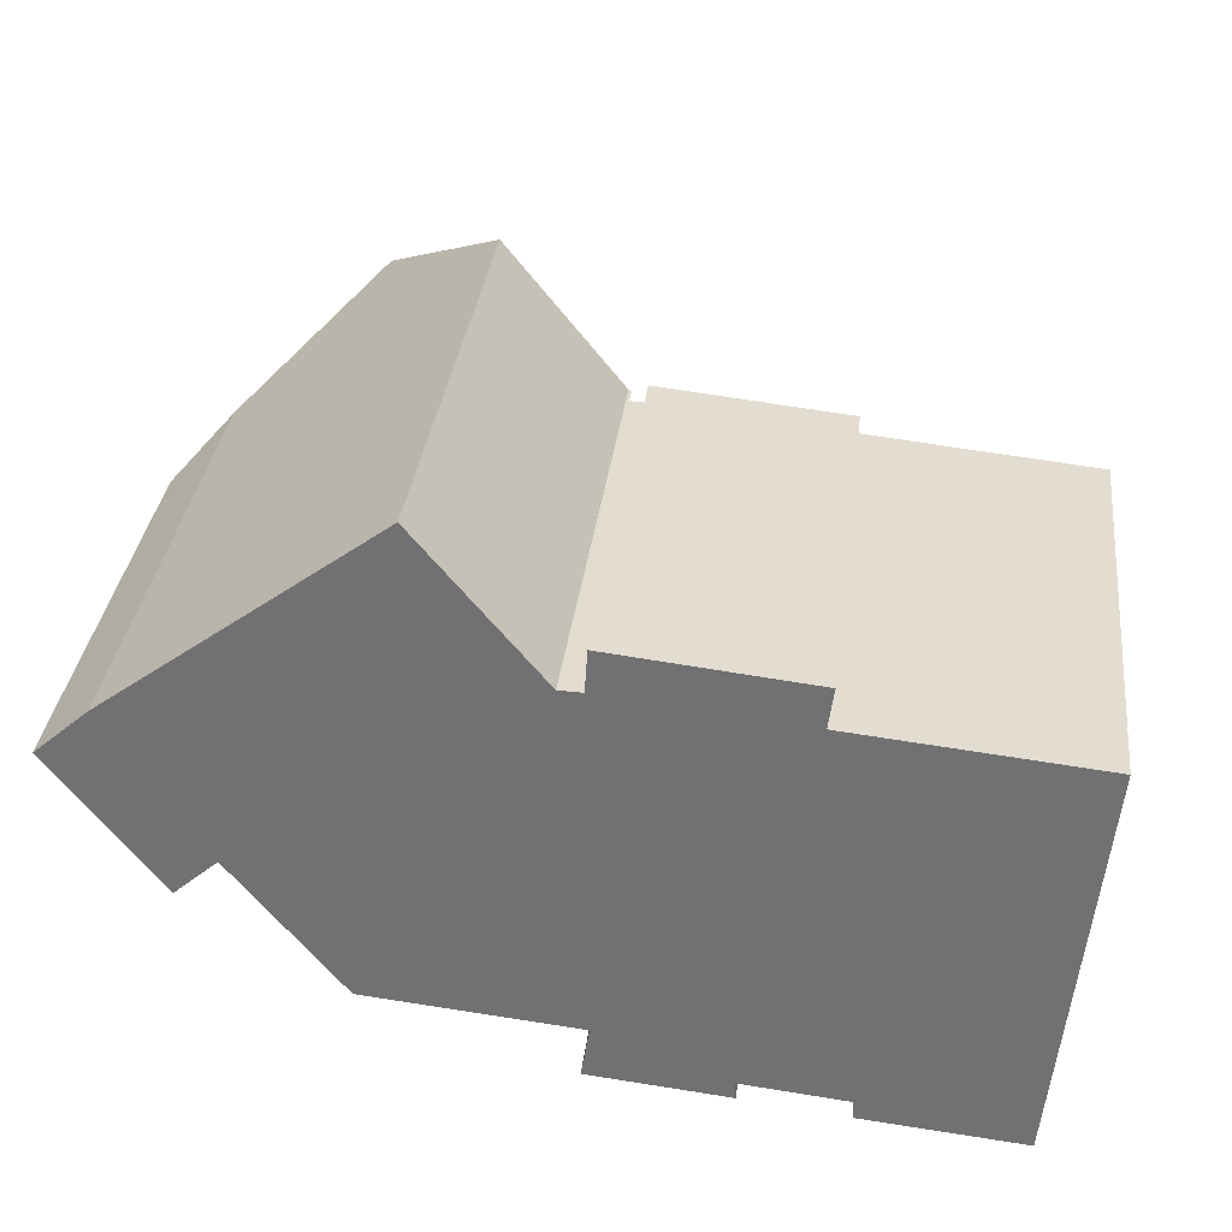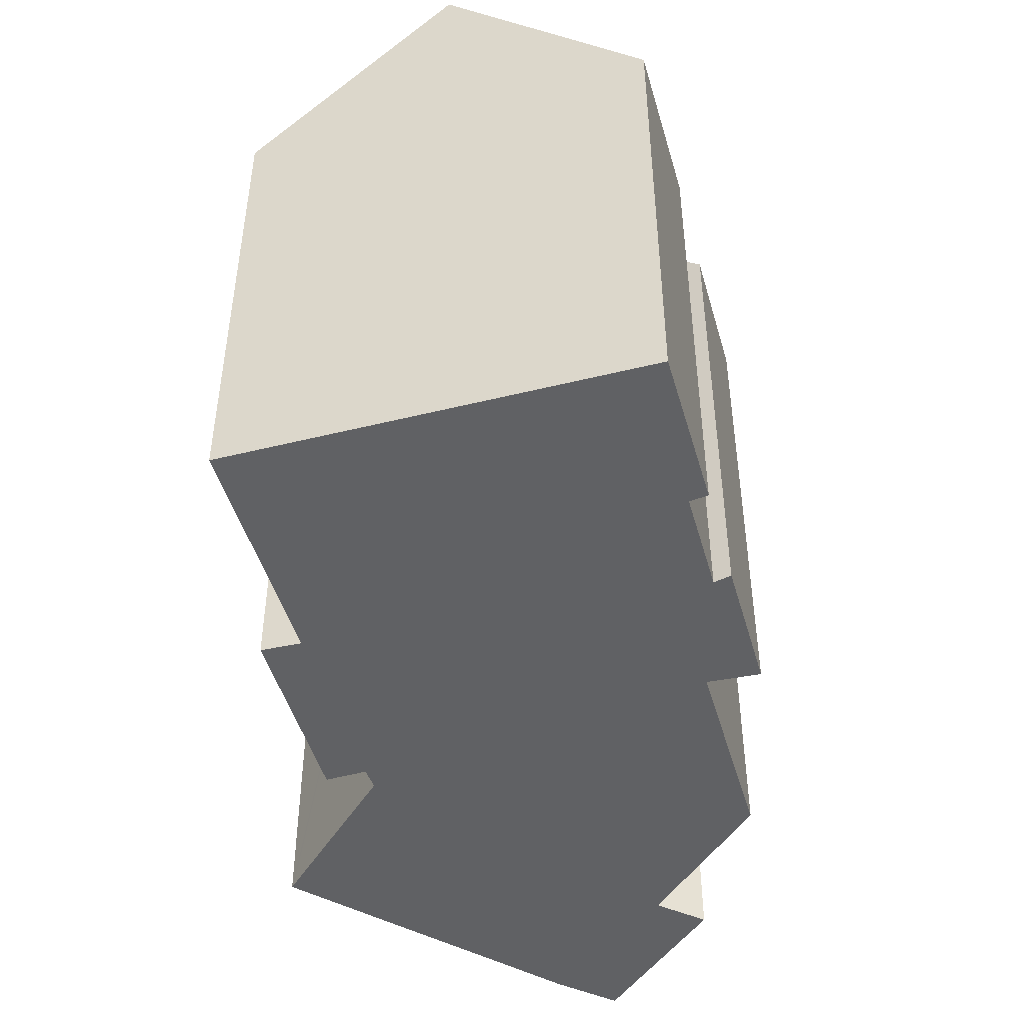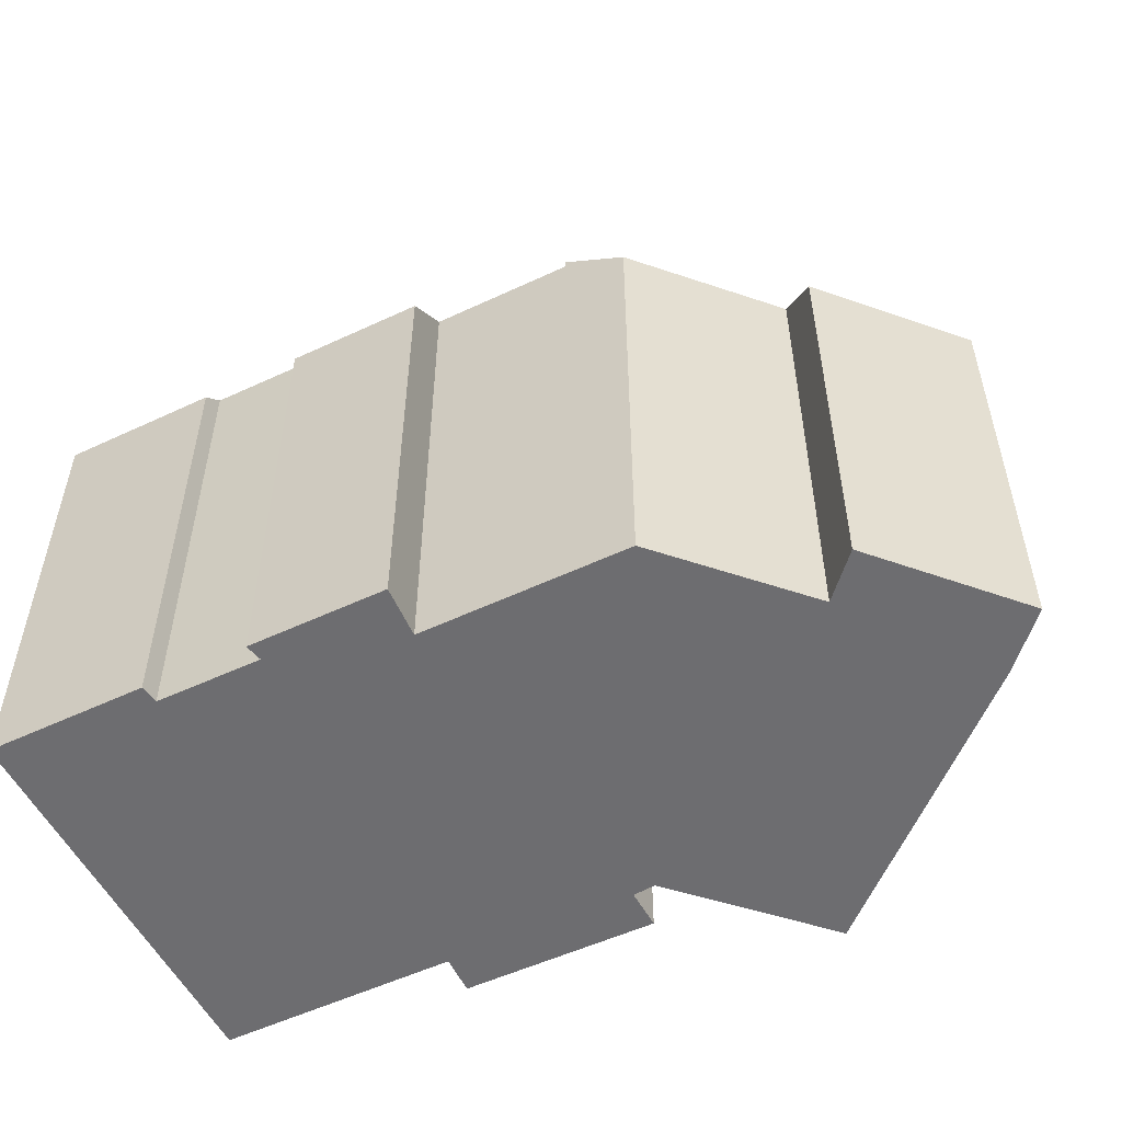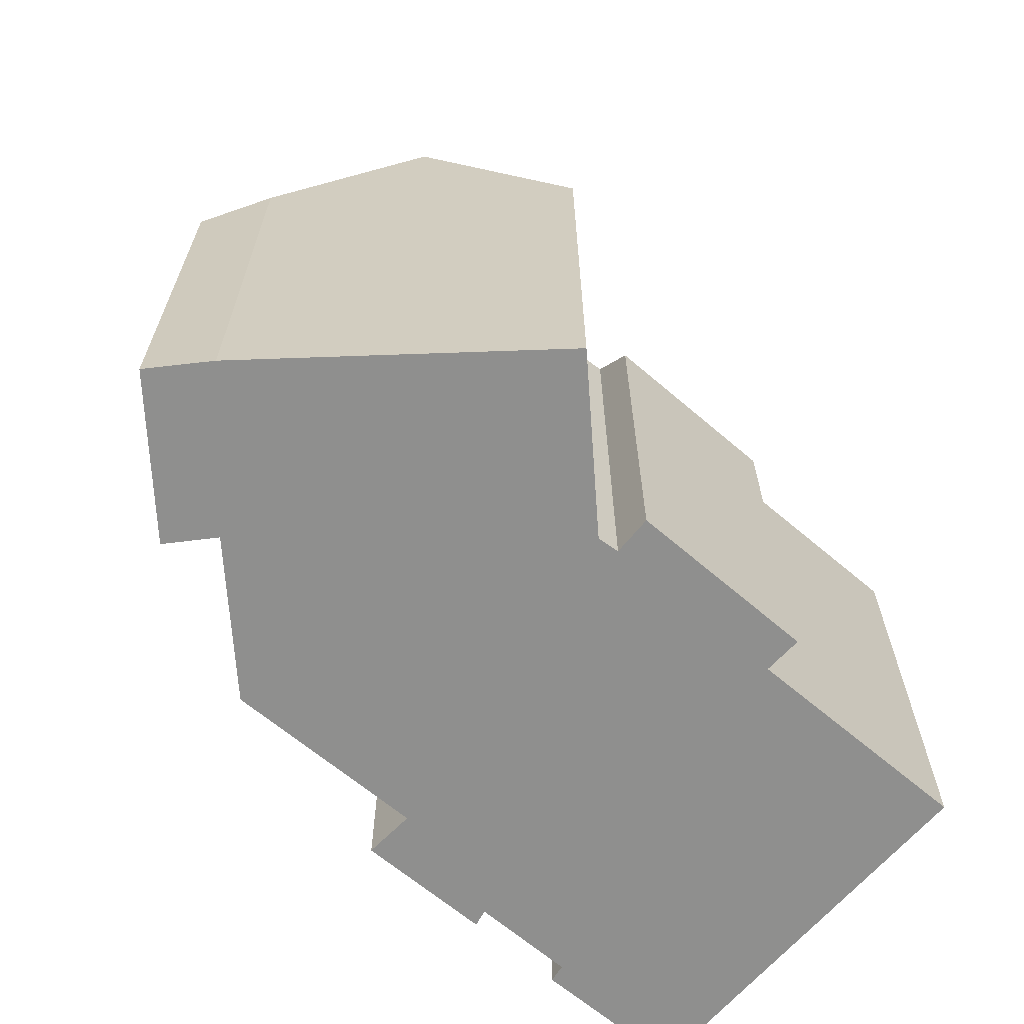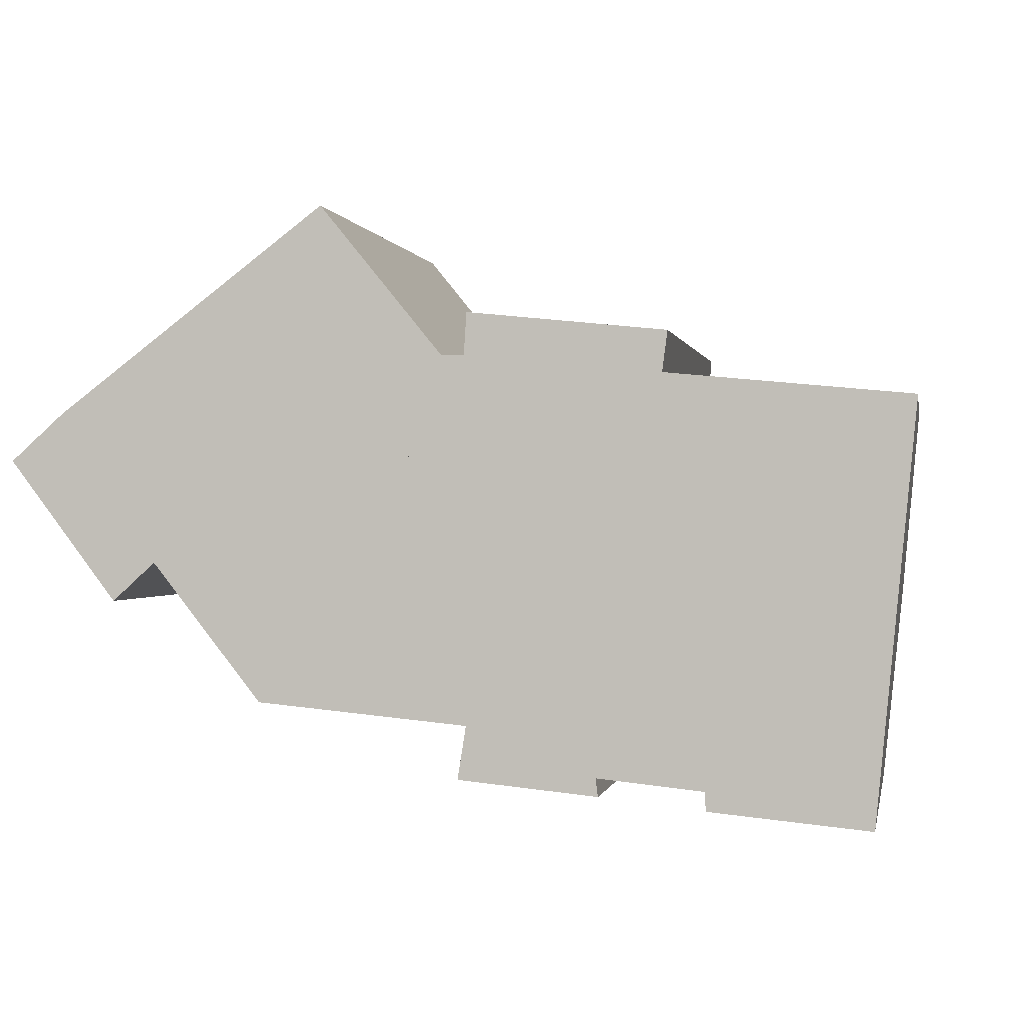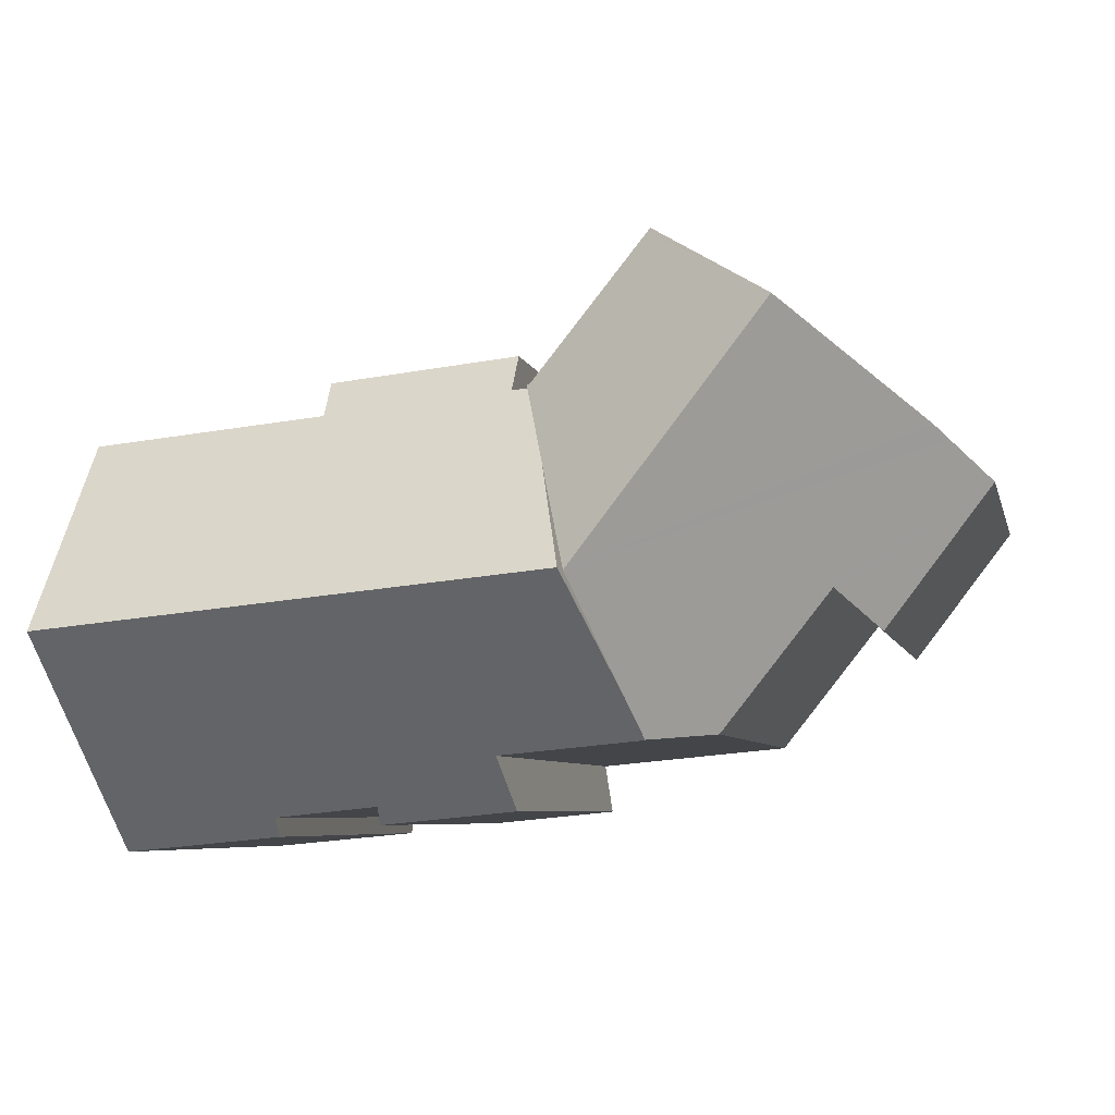
<metadata>
{"format":"obj","ext":"obj","renderer":"f3d","projection":"perspective","resolution":1024,"background":"white","views":[{"elev":33.7,"azim":6.9,"up":"+Z"},{"elev":-46.9,"azim":111.3,"up":"+Y"},{"elev":-54.1,"azim":-148.0,"up":"+Y"},{"elev":-65.2,"azim":-35.0,"up":"+Y"},{"elev":-0.1,"azim":10.6,"up":"+Z"},{"elev":-6.1,"azim":-167.5,"up":"+Z"}]}
</metadata>
<code>
v  5.002 17.63 3.971
v  11.19 15.27 0.382
v  10.12 17.63 -2.615
v  11.94 13.46 2.742
v  8.748 13.56 6.655
v  8.675 13.57 6.744
v  12.02 13.4 2.74
v  0 11.99 7.344e-16
v  3.995 13.26 -2.798
v  2.896 11.96 -3.792
v  4.041 13.31 -2.756
v  8.702 14.46 -6.629
v  6.982 13.35 -6.466
v  9.063 15.27 -5.611
v  1.074 13.26 0.957
v  1.425 13.68 1.27
v  8.675 -4.13e-16 6.744
v  8.748 -4.075e-16 6.655
v  11.94 -1.679e-16 2.742
v  12.02 -1.678e-16 2.74
v  11.19 -2.339e-17 0.382
v  9.063 3.436e-16 -5.611
v  8.702 4.059e-16 -6.629
v  10.12 1.601e-16 -2.615
v  6.982 3.959e-16 -6.466
v  4.041 1.688e-16 -2.756
v  0 0 0
v  2.896 2.322e-16 -3.792
v  3.995 1.713e-16 -2.798
v  1.425 -7.777e-17 1.27
v  1.074 -5.86e-17 0.957
v  5.002 -2.432e-16 3.971
v  23.74 18.29 -3.931
v  17.79 12.86 2.213
v  24.28 12.86 1.587
v  10.12 18.29 -2.615
v  12.56 12.85 2.728
v  12.02 12.88 2.74
v  17.81 12.7 2.371
v  12.64 11.75 3.848
v  17.93 11.78 3.299
v  12.57 12.7 2.877
v  11.05 14.24 -6.852
v  8.702 14.24 -6.629
v  12.62 14.24 -7.001
v  16.05 13.31 -8.295
v  16.11 12.84 -8.78
v  18.88 13.29 -8.582
v  23.2 12.81 -9.499
v  18.91 12.8 -9.092
v  12.4 12.84 -8.416
v  12.56 -1.67e-16 2.728
v  12.64 -2.356e-16 3.848
v  12.57 -1.762e-16 2.877
v  18.88 5.255e-16 -8.582
v  18.91 5.567e-16 -9.092
v  12.62 4.287e-16 -7.001
v  12.4 5.153e-16 -8.416
v  17.93 -2.02e-16 3.299
v  17.79 -1.355e-16 2.213
v  24.28 -9.718e-17 1.587
v  17.81 -1.452e-16 2.371
v  23.2 5.816e-16 -9.499
v  23.74 2.407e-16 -3.931
v  16.05 5.079e-16 -8.295
v  16.11 5.376e-16 -8.78
v  11.05 4.196e-16 -6.852
g defaultobject
f 1 2 3
f 2 1 4
f 4 1 5
f 5 1 6
f 7 2 4
f 8 9 10
f 9 8 11
f 11 12 13
f 12 11 14
f 14 11 3
f 3 11 8
f 3 8 15
f 3 15 16
f 3 16 1
f 17 5 6
f 5 17 4
f 4 17 18
f 4 18 19
f 19 7 4
f 7 19 20
f 2 14 3
f 14 2 7
f 14 7 20
f 14 20 12
f 12 20 21
f 12 21 22
f 12 22 23
f 22 21 24
f 23 13 12
f 13 23 25
f 25 11 13
f 11 25 26
f 10 27 8
f 27 10 28
f 26 9 11
f 9 26 10
f 10 26 28
f 28 26 29
f 15 30 16
f 30 15 8
f 30 8 27
f 30 27 31
f 16 6 1
f 6 16 30
f 6 30 17
f 17 30 32
f 28 31 27
f 31 28 30
f 30 28 32
f 32 28 29
f 32 29 26
f 32 26 25
f 32 25 17
f 17 25 23
f 17 23 22
f 17 22 18
f 18 22 24
f 18 24 19
f 19 24 21
f 19 21 20
f 33 34 35
f 34 33 36
f 34 36 37
f 37 36 2
f 37 2 38
f 39 40 41
f 40 39 34
f 40 34 42
f 42 34 37
f 14 43 44
f 43 14 36
f 43 36 45
f 45 36 33
f 45 33 46
f 45 46 47
f 46 33 48
f 48 33 49
f 49 50 48
f 47 51 45
f 14 2 36
f 2 14 38
f 38 14 44
f 38 44 20
f 20 44 24
f 24 44 23
f 20 24 21
f 24 23 22
f 52 42 37
f 42 52 40
f 40 52 53
f 53 52 54
f 50 55 48
f 55 50 56
f 51 57 45
f 57 51 58
f 20 37 38
f 37 20 52
f 40 59 41
f 59 40 53
f 60 35 34
f 35 60 61
f 39 60 34
f 60 39 41
f 60 41 59
f 60 59 62
f 35 49 33
f 49 35 61
f 49 61 63
f 63 61 64
f 65 47 46
f 47 65 66
f 63 50 49
f 50 63 56
f 48 65 46
f 65 48 55
f 47 58 51
f 58 47 66
f 57 43 45
f 43 57 44
f 44 57 23
f 23 57 67
f 67 22 23
f 22 67 57
f 66 57 58
f 57 66 65
f 57 65 55
f 63 55 56
f 55 63 64
f 55 64 57
f 57 64 22
f 22 64 24
f 24 64 21
f 21 64 61
f 21 61 20
f 20 61 60
f 20 60 52
f 52 60 54
f 60 53 54
f 53 60 62
f 53 62 59

</code>
